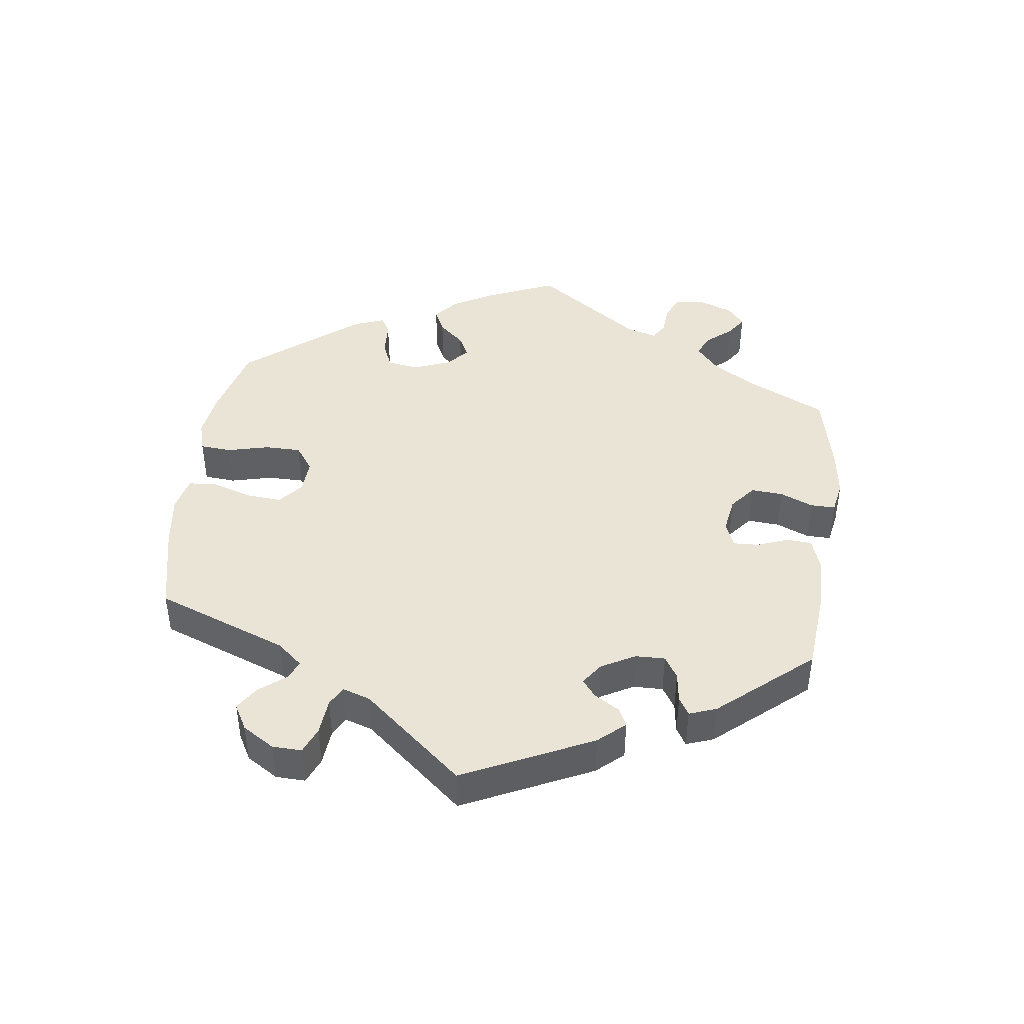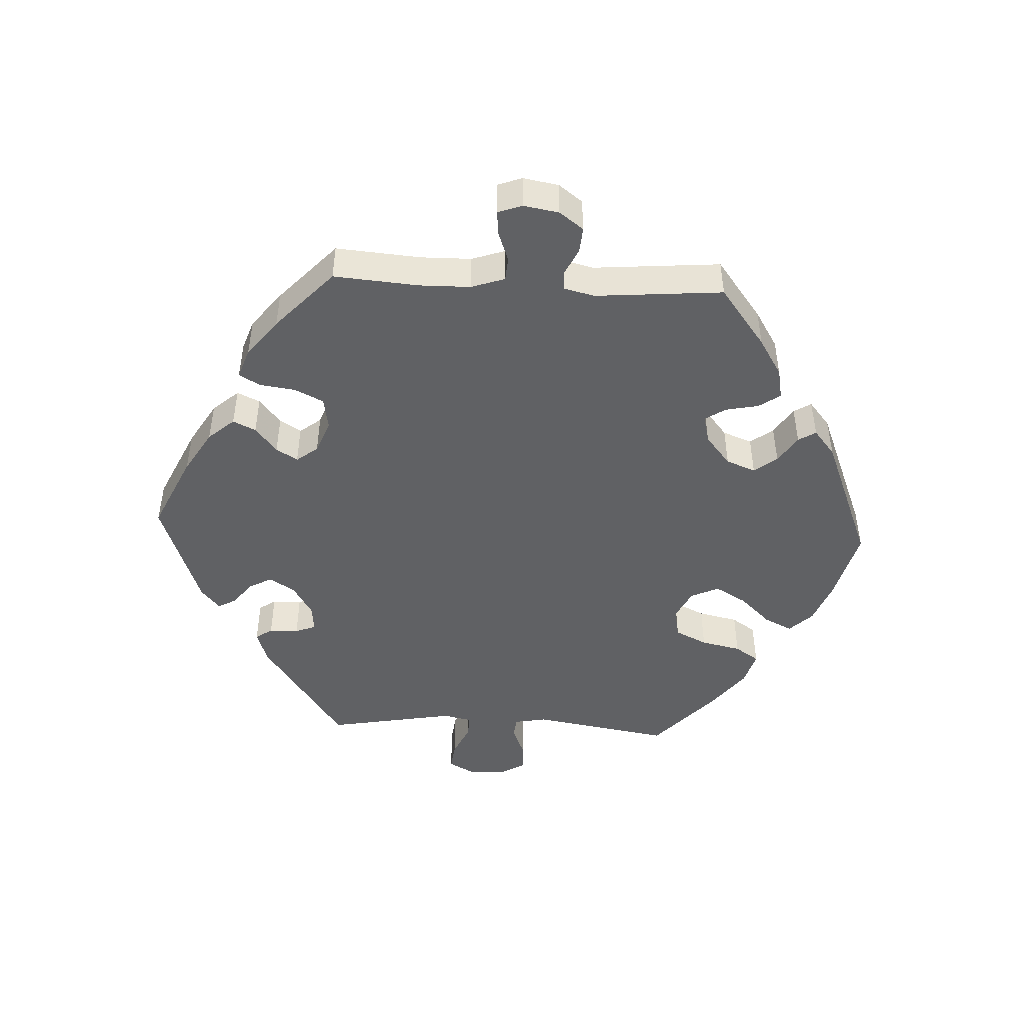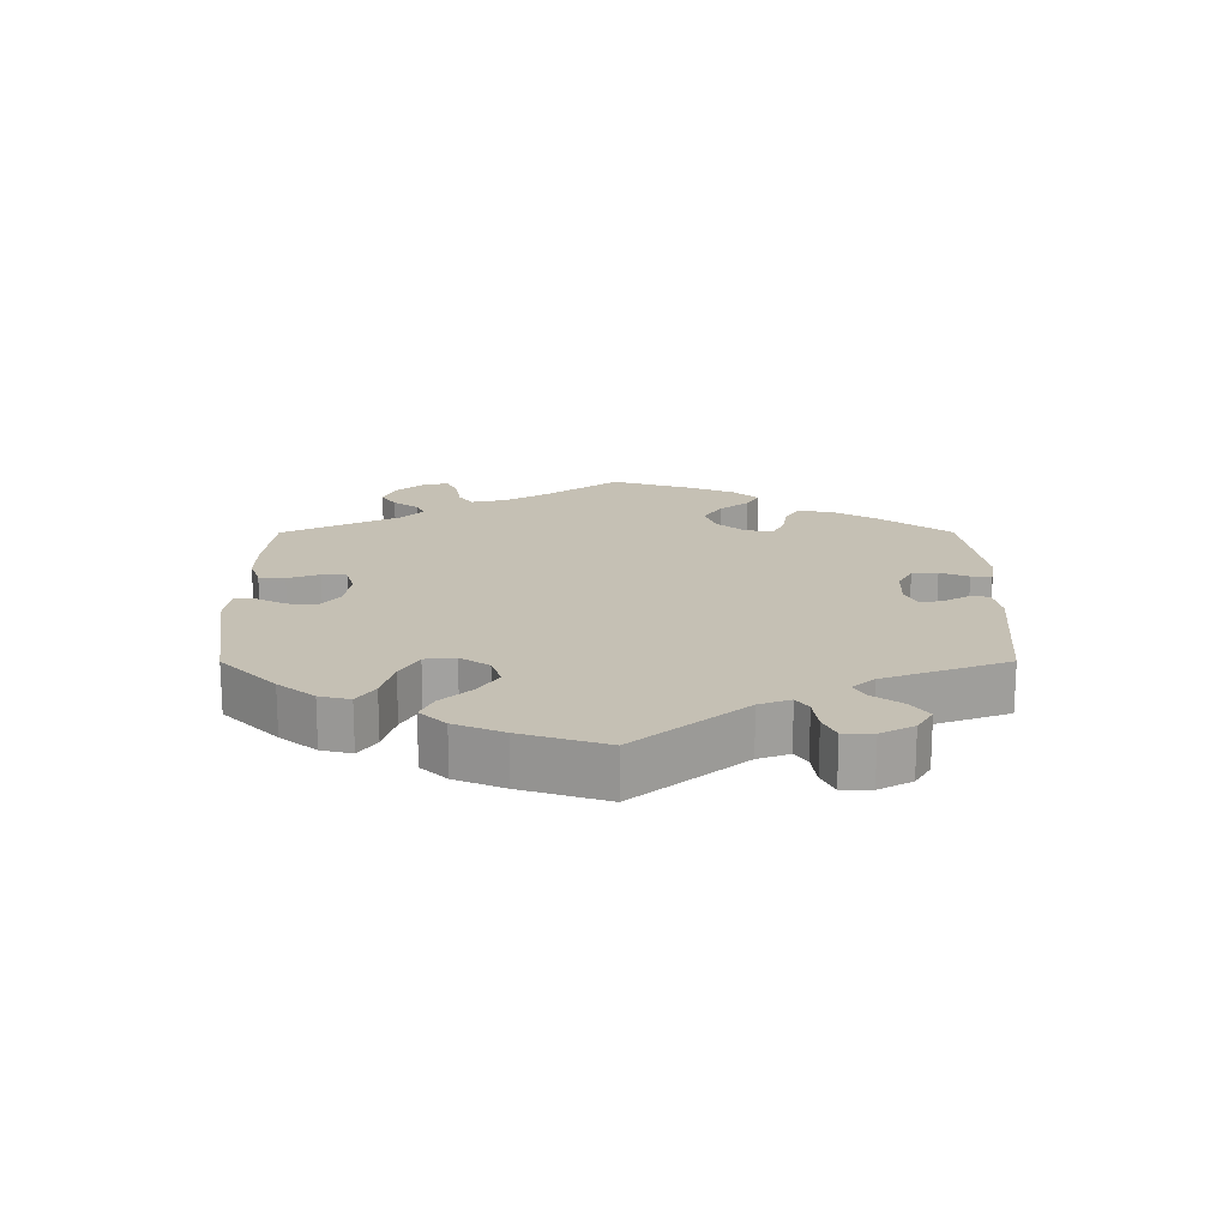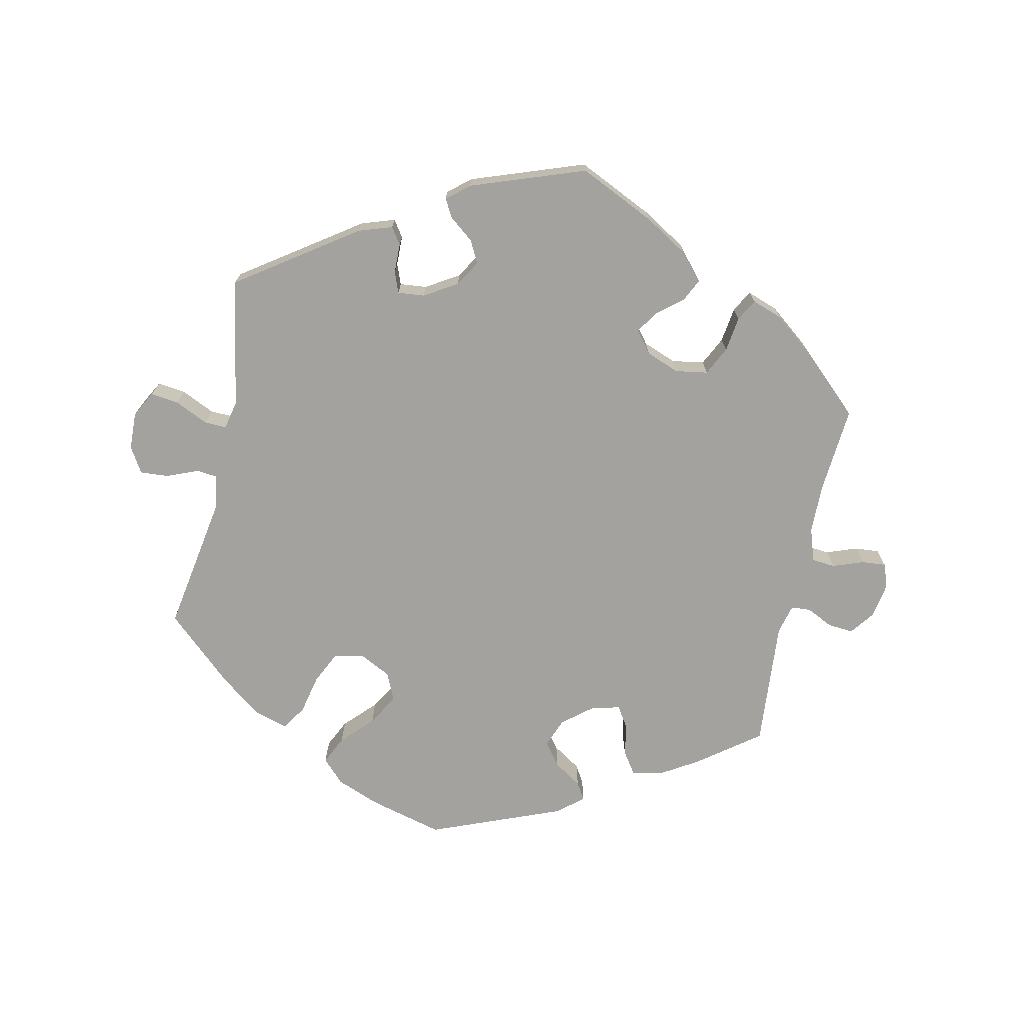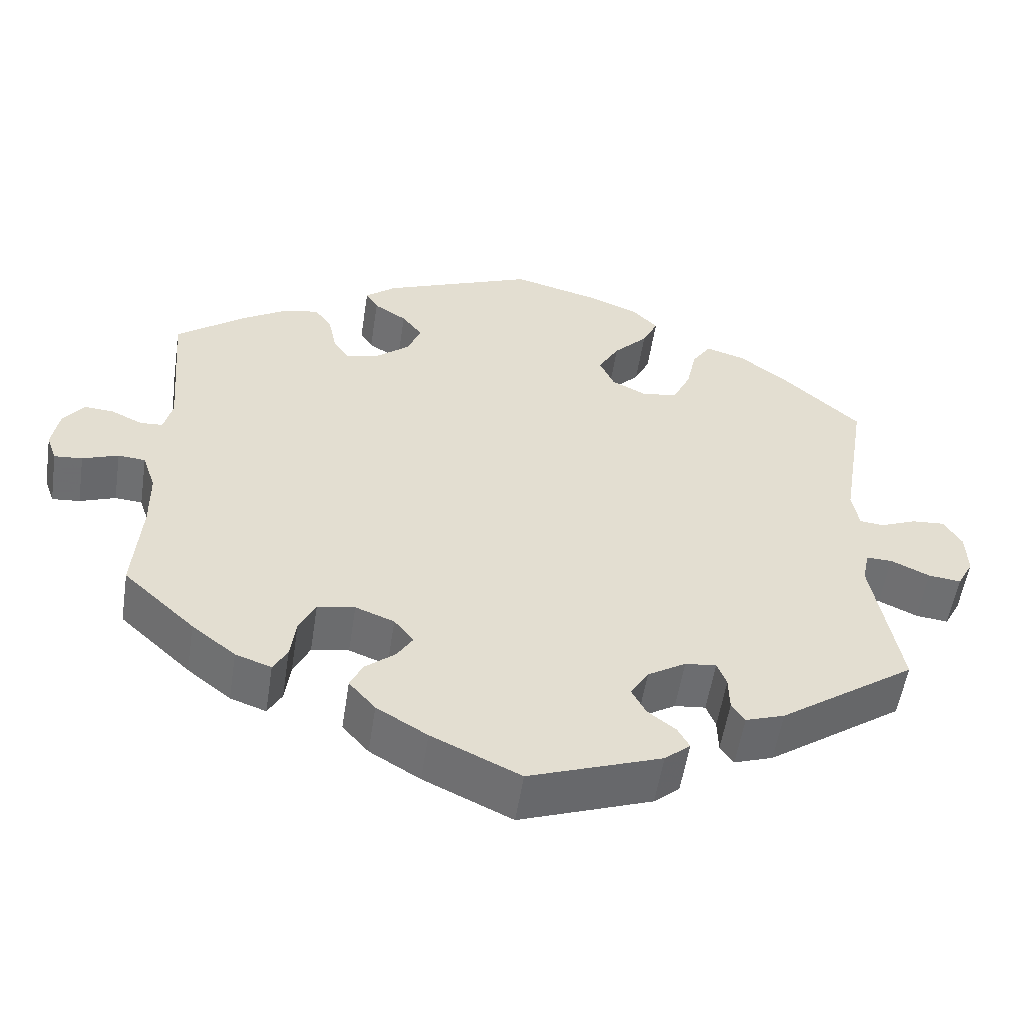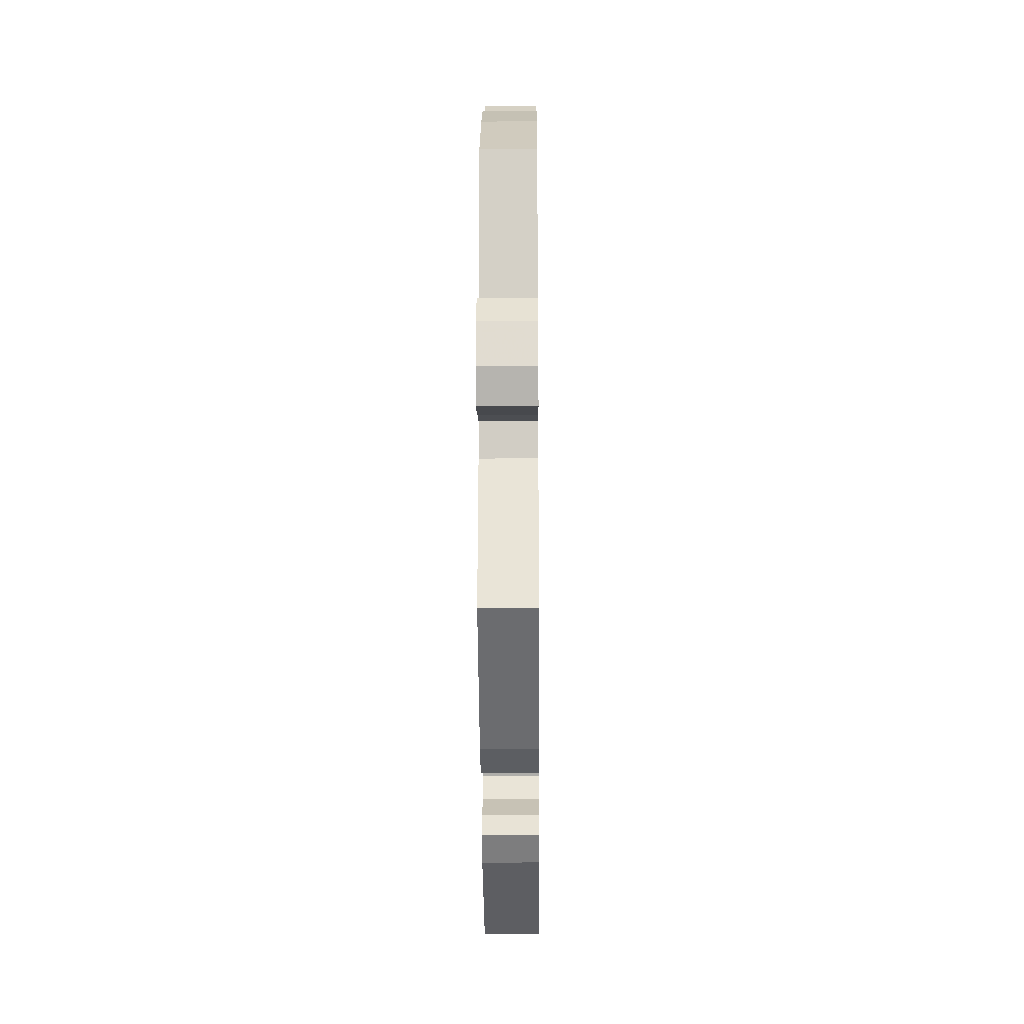
<metadata>
{"format":"obj","ext":"obj","renderer":"f3d","projection":"perspective","resolution":1024,"background":"white","views":[{"elev":43.9,"azim":127.3,"up":"+Y"},{"elev":-46.9,"azim":-92.9,"up":"+Y"},{"elev":18.2,"azim":59.8,"up":"+Y"},{"elev":-72.4,"azim":167.7,"up":"+Y"},{"elev":-54.5,"azim":-8.7,"up":"+Z"},{"elev":-18.8,"azim":90.5,"up":"+Z"}]}
</metadata>
<code>
v -0.491 0.07 -0.161
v -0.492 0.07 -0.085
v -0.509 0.07 -0.035
v -0.544 0.07 -0.032
v -0.59 0.07 -0.049
v -0.626 0.07 -0.052
v -0.639 0.07 -0.016
v -0.63 0.07 0.037
v -0.603 0.07 0.073
v -0.565 0.07 0.07
v -0.525 0.07 0.051
v -0.496 0.07 0.053
v -0.485 0.07 0.098
v -0.501 0.07 0.289
v -0.411 0.07 0.357
v -0.354 0.07 0.392
v -0.308 0.07 0.401
v -0.286 0.07 0.369
v -0.276 0.07 0.32
v -0.256 0.07 0.289
v -0.214 0.07 0.299
v -0.169 0.07 0.336
v -0.152 0.07 0.38
v -0.178 0.07 0.414
v -0.22 0.07 0.441
v -0.236 0.07 0.467
v -0.197 0.07 0.499
v 0 0.07 0.578
v 0.112 0.07 0.549
v 0.176 0.07 0.524
v 0.209 0.07 0.49
v 0.189 0.07 0.448
v 0.145 0.07 0.402
v 0.118 0.07 0.355
v 0.137 0.07 0.313
v 0.183 0.07 0.29
v 0.228 0.07 0.299
v 0.251 0.07 0.347
v 0.264 0.07 0.407
v 0.288 0.07 0.443
v 0.339 0.07 0.428
v 0.402 0.07 0.38
v 0.501 0.07 0.29
v 0.467 0.07 0.082
v 0.476 0.07 0.033
v 0.507 0.07 0.03
v 0.554 0.07 0.049
v 0.596 0.07 0.052
v 0.619 0.07 0.014
v 0.621 0.07 -0.042
v 0.6 0.07 -0.081
v 0.558 0.07 -0.076
v 0.508 0.07 -0.053
v 0.475 0.07 -0.052
v 0.466 0.07 -0.095
v 0.501 0.07 -0.288
v 0.326 0.07 -0.41
v 0.276 0.07 -0.427
v 0.259 0.07 -0.402
v 0.258 0.07 -0.358
v 0.246 0.07 -0.327
v 0.206 0.07 -0.331
v 0.157 0.07 -0.361
v 0.134 0.07 -0.399
v 0.152 0.07 -0.433
v 0.188 0.07 -0.461
v 0.203 0.07 -0.488
v 0.17 0.07 -0.516
v 0 0.07 -0.577
v -0.114 0.07 -0.524
v -0.179 0.07 -0.485
v -0.213 0.07 -0.446
v -0.197 0.07 -0.412
v -0.158 0.07 -0.38
v -0.138 0.07 -0.348
v -0.163 0.07 -0.316
v -0.213 0.07 -0.297
v -0.261 0.07 -0.305
v -0.282 0.07 -0.348
v -0.289 0.07 -0.401
v -0.307 0.07 -0.433
v -0.353 0.07 -0.417
v -0.409 0.07 -0.373
v -0.501 0.07 -0.288
v -0.491 0 -0.161
v -0.492 0 -0.085
v -0.509 0 -0.035
v -0.544 0 -0.032
v -0.59 0 -0.049
v -0.626 0 -0.052
v -0.639 0 -0.016
v -0.63 0 0.037
v -0.603 0 0.073
v -0.565 0 0.07
v -0.525 0 0.051
v -0.496 0 0.053
v -0.485 0 0.098
v -0.501 0 0.289
v -0.411 0 0.357
v -0.354 0 0.392
v -0.308 0 0.401
v -0.286 0 0.369
v -0.276 0 0.32
v -0.256 0 0.289
v -0.214 0 0.299
v -0.169 0 0.336
v -0.152 0 0.38
v -0.178 0 0.414
v -0.22 0 0.441
v -0.236 0 0.467
v -0.197 0 0.499
v 0 0 0.578
v 0.112 0 0.549
v 0.176 0 0.524
v 0.209 0 0.49
v 0.189 0 0.448
v 0.145 0 0.402
v 0.118 0 0.355
v 0.137 0 0.313
v 0.183 0 0.29
v 0.228 0 0.299
v 0.251 0 0.347
v 0.264 0 0.407
v 0.288 0 0.443
v 0.339 0 0.428
v 0.402 0 0.38
v 0.501 0 0.29
v 0.467 0 0.082
v 0.476 0 0.033
v 0.507 0 0.03
v 0.554 0 0.049
v 0.596 0 0.052
v 0.619 0 0.014
v 0.621 0 -0.042
v 0.6 0 -0.081
v 0.558 0 -0.076
v 0.508 0 -0.053
v 0.475 0 -0.052
v 0.466 0 -0.095
v 0.501 0 -0.288
v 0.326 0 -0.41
v 0.276 0 -0.427
v 0.259 0 -0.402
v 0.258 0 -0.358
v 0.246 0 -0.327
v 0.206 0 -0.331
v 0.157 0 -0.361
v 0.134 0 -0.399
v 0.152 0 -0.433
v 0.188 0 -0.461
v 0.203 0 -0.488
v 0.17 0 -0.516
v 0 0 -0.577
v -0.114 0 -0.524
v -0.179 0 -0.485
v -0.213 0 -0.446
v -0.197 0 -0.412
v -0.158 0 -0.38
v -0.138 0 -0.348
v -0.163 0 -0.316
v -0.213 0 -0.297
v -0.261 0 -0.305
v -0.282 0 -0.348
v -0.289 0 -0.401
v -0.307 0 -0.433
v -0.353 0 -0.417
v -0.409 0 -0.373
v -0.501 0 -0.288
f 83 84 1
f 82 83 1 2
f 79 80 81 82
f 78 79 82 2
f 77 78 2 3
f 76 77 3
f 71 72 73 74
f 71 74 75
f 70 71 75
f 69 70 75
f 68 69 75
f 65 66 67 68
f 64 65 68 75
f 63 64 75 76
f 57 58 59 60
f 55 56 57 60
f 54 55 60 61
f 50 51 52 53
f 50 53 54
f 49 50 54
f 46 47 48 49
f 45 46 49 54
f 44 45 54 61
f 38 39 40 41
f 37 38 41 42
f 30 31 32 33
f 30 33 34
f 29 30 34
f 28 29 34
f 27 28 34 35
f 24 25 26 27
f 23 24 27 35
f 16 17 18 19
f 16 19 20
f 13 14 15 16
f 12 13 16 20
f 8 9 10 11
f 8 11 12
f 7 8 12
f 4 5 6 7
f 3 4 7 12
f 62 63 76 3
f 37 42 43 44
f 36 37 44 61
f 22 23 35 36
f 21 22 36 61
f 20 21 61 62
f 3 12 20 62
f 85 168 167
f 86 85 167 166
f 166 165 164 163
f 86 166 163 162
f 87 86 162 161
f 87 161 160
f 158 157 156 155
f 159 158 155
f 159 155 154
f 159 154 153
f 159 153 152
f 152 151 150 149
f 159 152 149 148
f 160 159 148 147
f 144 143 142 141
f 144 141 140 139
f 145 144 139 138
f 137 136 135 134
f 138 137 134
f 138 134 133
f 133 132 131 130
f 138 133 130 129
f 145 138 129 128
f 125 124 123 122
f 126 125 122 121
f 117 116 115 114
f 118 117 114
f 118 114 113
f 118 113 112
f 119 118 112 111
f 111 110 109 108
f 119 111 108 107
f 103 102 101 100
f 104 103 100
f 100 99 98 97
f 104 100 97 96
f 95 94 93 92
f 96 95 92
f 96 92 91
f 91 90 89 88
f 96 91 88 87
f 87 160 147 146
f 128 127 126 121
f 145 128 121 120
f 120 119 107 106
f 145 120 106 105
f 146 145 105 104
f 146 104 96 87
f 1 85 86 2
f 2 86 87 3
f 3 87 88 4
f 4 88 89 5
f 5 89 90 6
f 6 90 91 7
f 7 91 92 8
f 8 92 93 9
f 9 93 94 10
f 10 94 95 11
f 11 95 96 12
f 12 96 97 13
f 13 97 98 14
f 14 98 99 15
f 15 99 100 16
f 16 100 101 17
f 17 101 102 18
f 18 102 103 19
f 19 103 104 20
f 20 104 105 21
f 21 105 106 22
f 22 106 107 23
f 23 107 108 24
f 24 108 109 25
f 25 109 110 26
f 26 110 111 27
f 27 111 112 28
f 28 112 113 29
f 29 113 114 30
f 30 114 115 31
f 31 115 116 32
f 32 116 117 33
f 33 117 118 34
f 34 118 119 35
f 35 119 120 36
f 36 120 121 37
f 37 121 122 38
f 38 122 123 39
f 39 123 124 40
f 40 124 125 41
f 41 125 126 42
f 42 126 127 43
f 43 127 128 44
f 44 128 129 45
f 45 129 130 46
f 46 130 131 47
f 47 131 132 48
f 48 132 133 49
f 49 133 134 50
f 50 134 135 51
f 51 135 136 52
f 52 136 137 53
f 53 137 138 54
f 54 138 139 55
f 55 139 140 56
f 56 140 141 57
f 57 141 142 58
f 58 142 143 59
f 59 143 144 60
f 60 144 145 61
f 61 145 146 62
f 62 146 147 63
f 63 147 148 64
f 64 148 149 65
f 65 149 150 66
f 66 150 151 67
f 67 151 152 68
f 68 152 153 69
f 69 153 154 70
f 70 154 155 71
f 71 155 156 72
f 72 156 157 73
f 73 157 158 74
f 74 158 159 75
f 75 159 160 76
f 76 160 161 77
f 77 161 162 78
f 78 162 163 79
f 79 163 164 80
f 80 164 165 81
f 81 165 166 82
f 82 166 167 83
f 83 167 168 84
f 84 168 85 1

</code>
